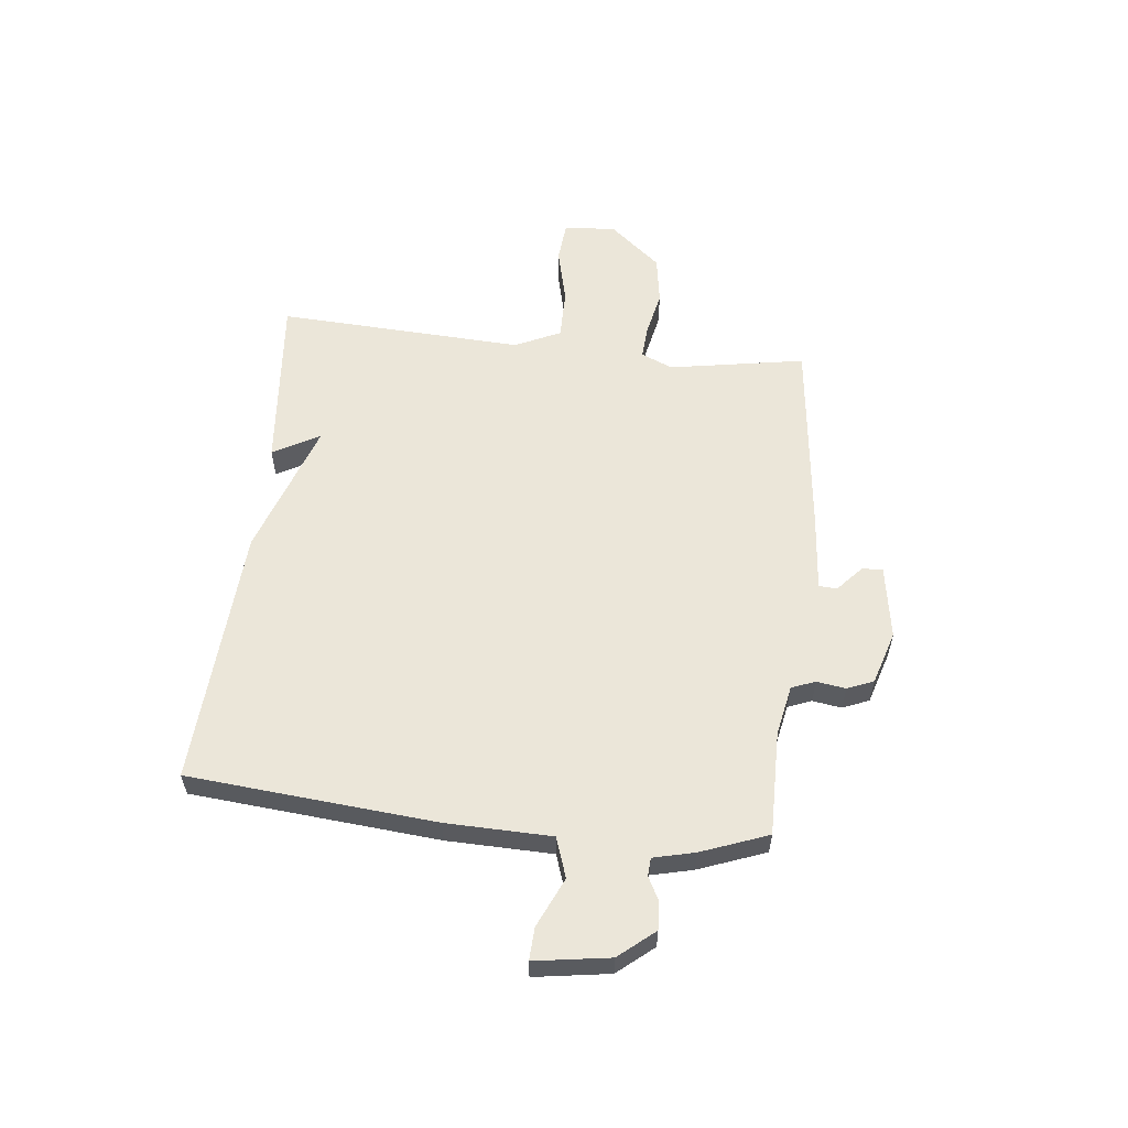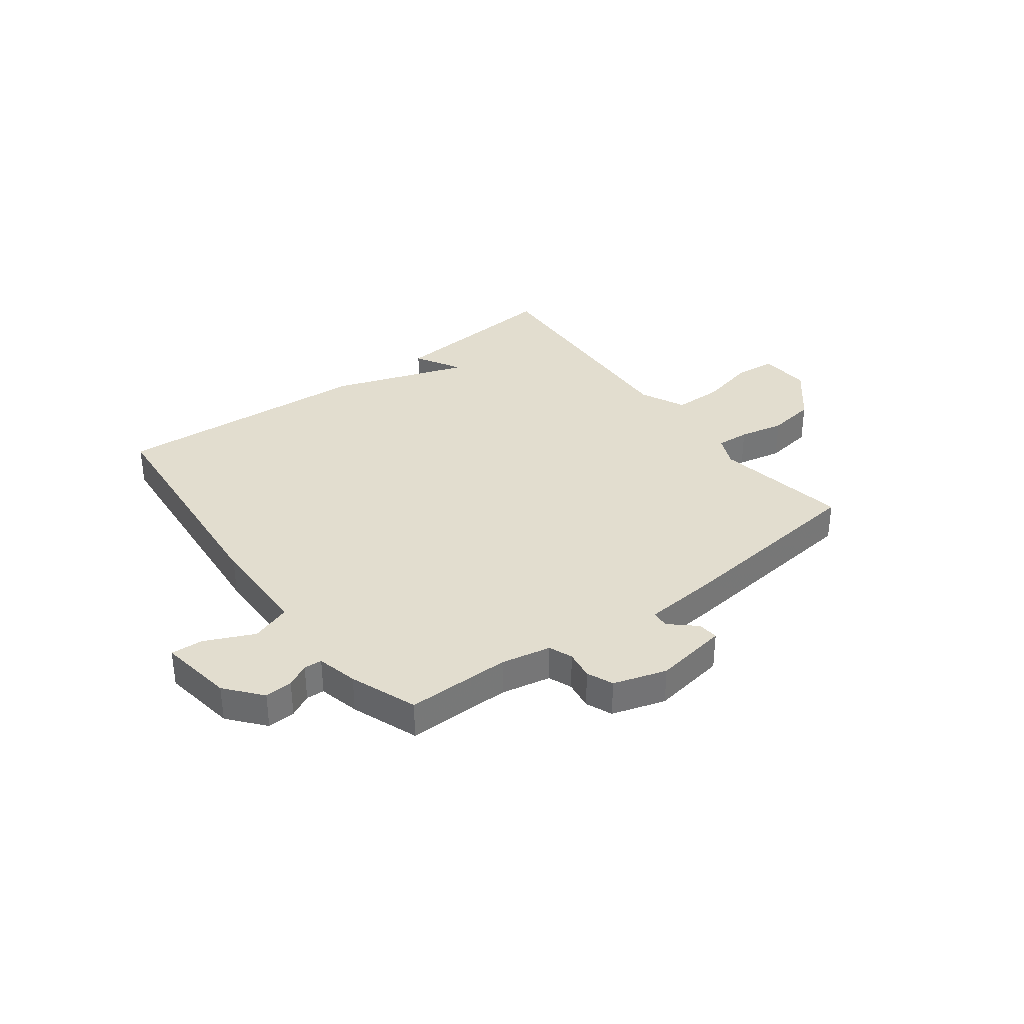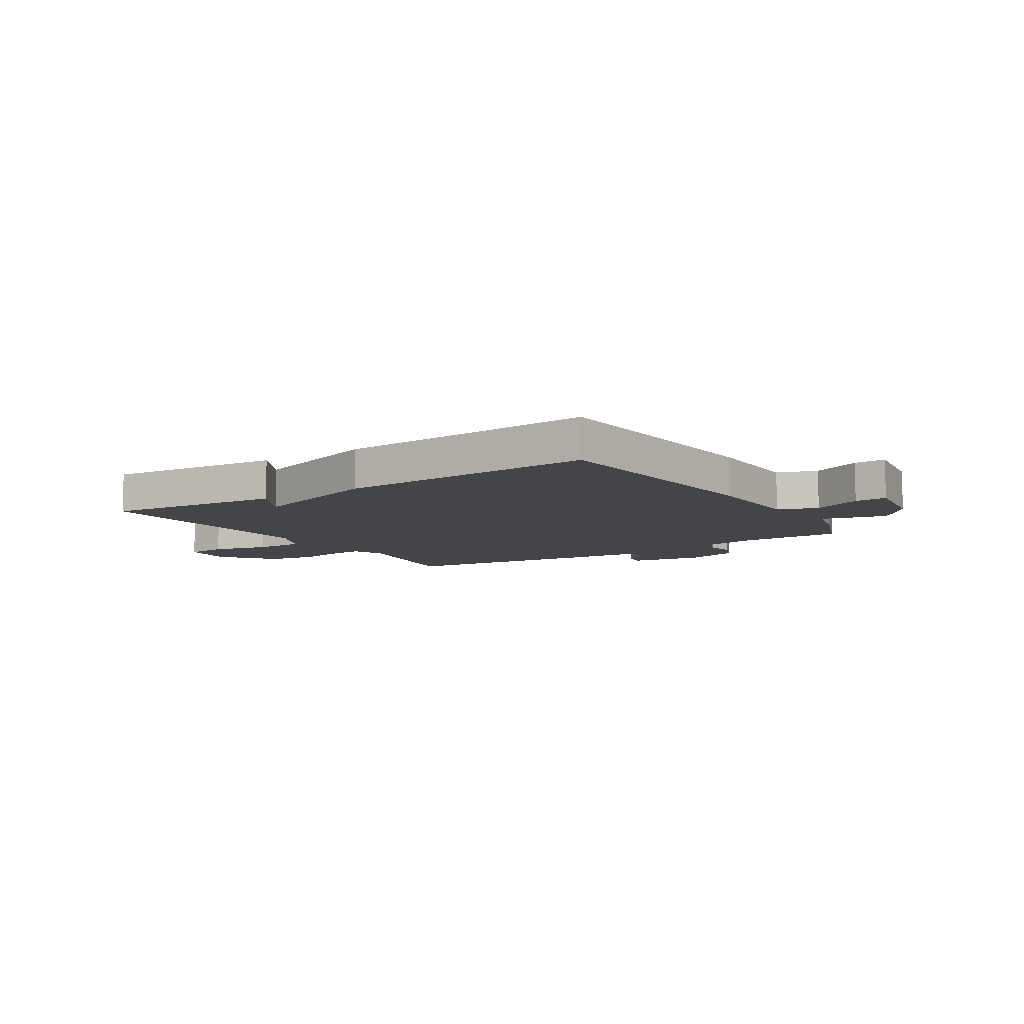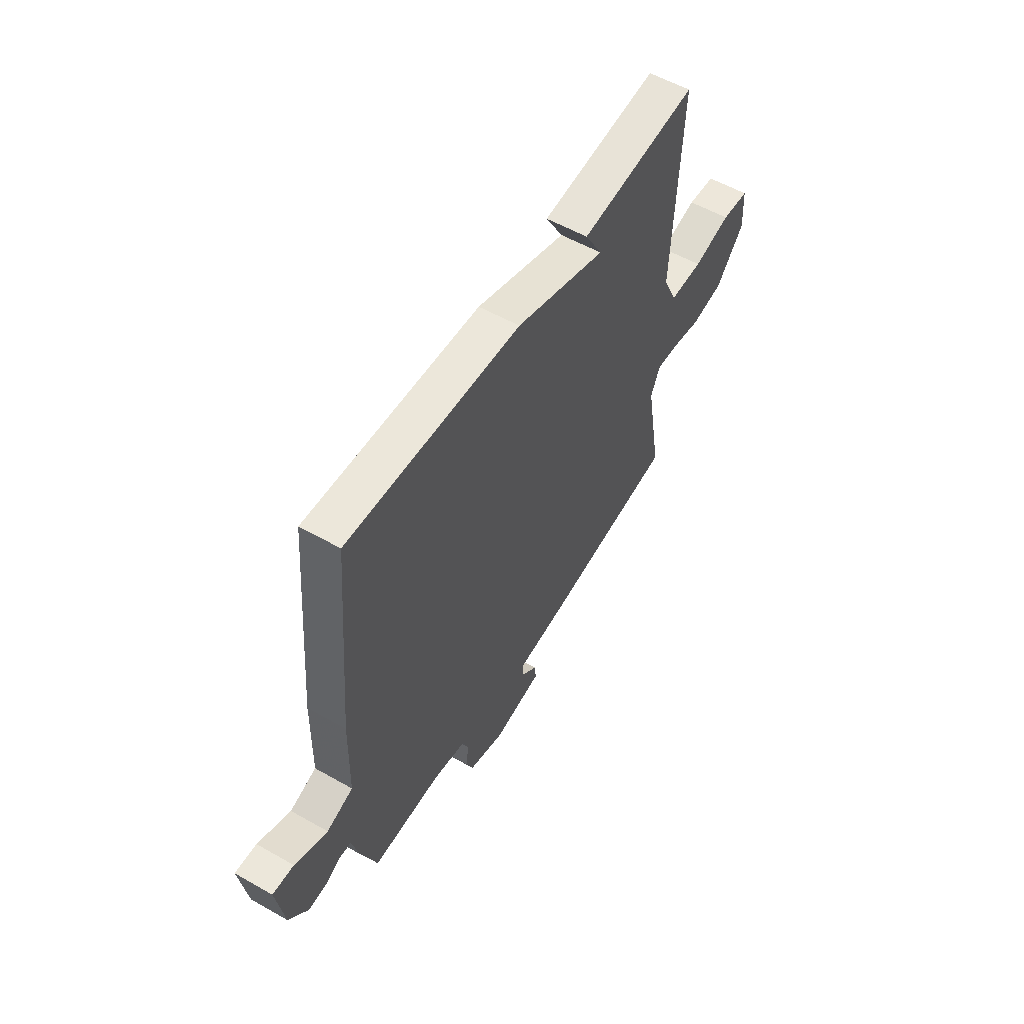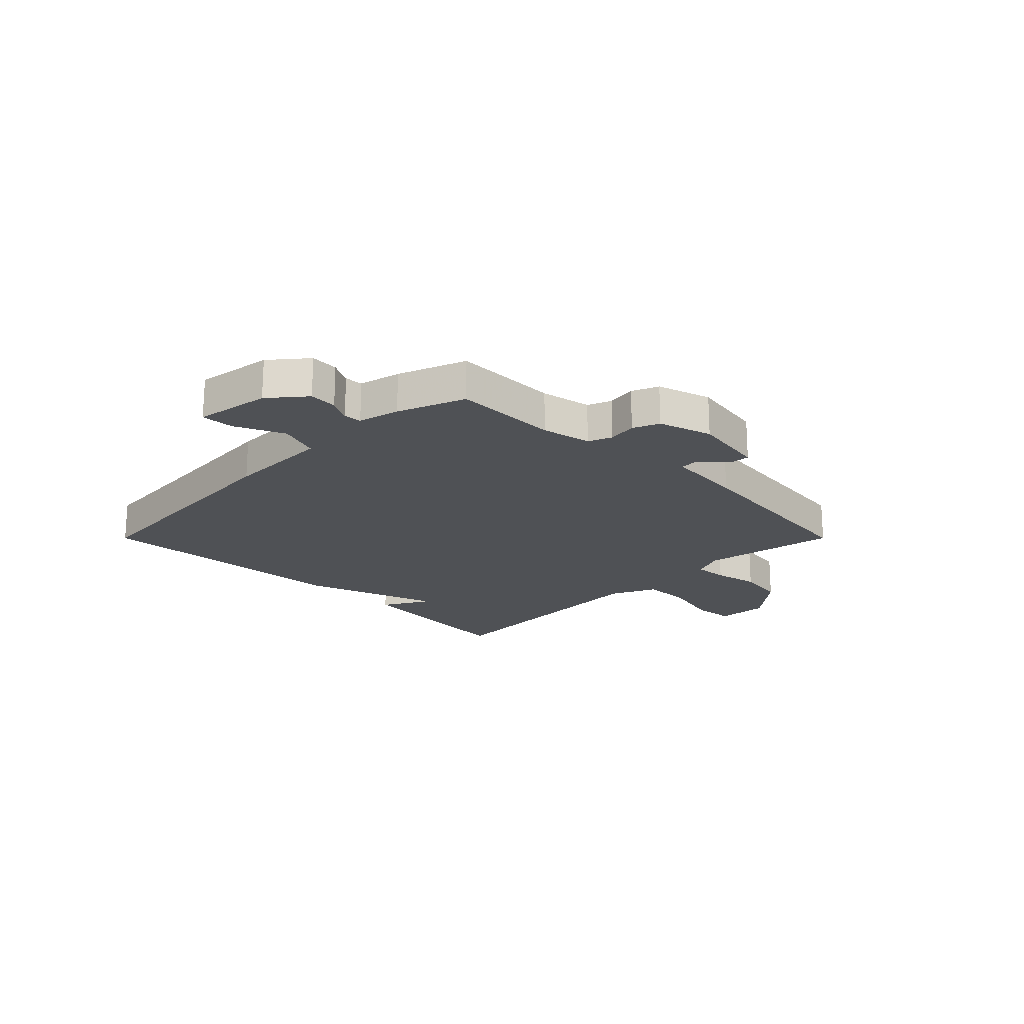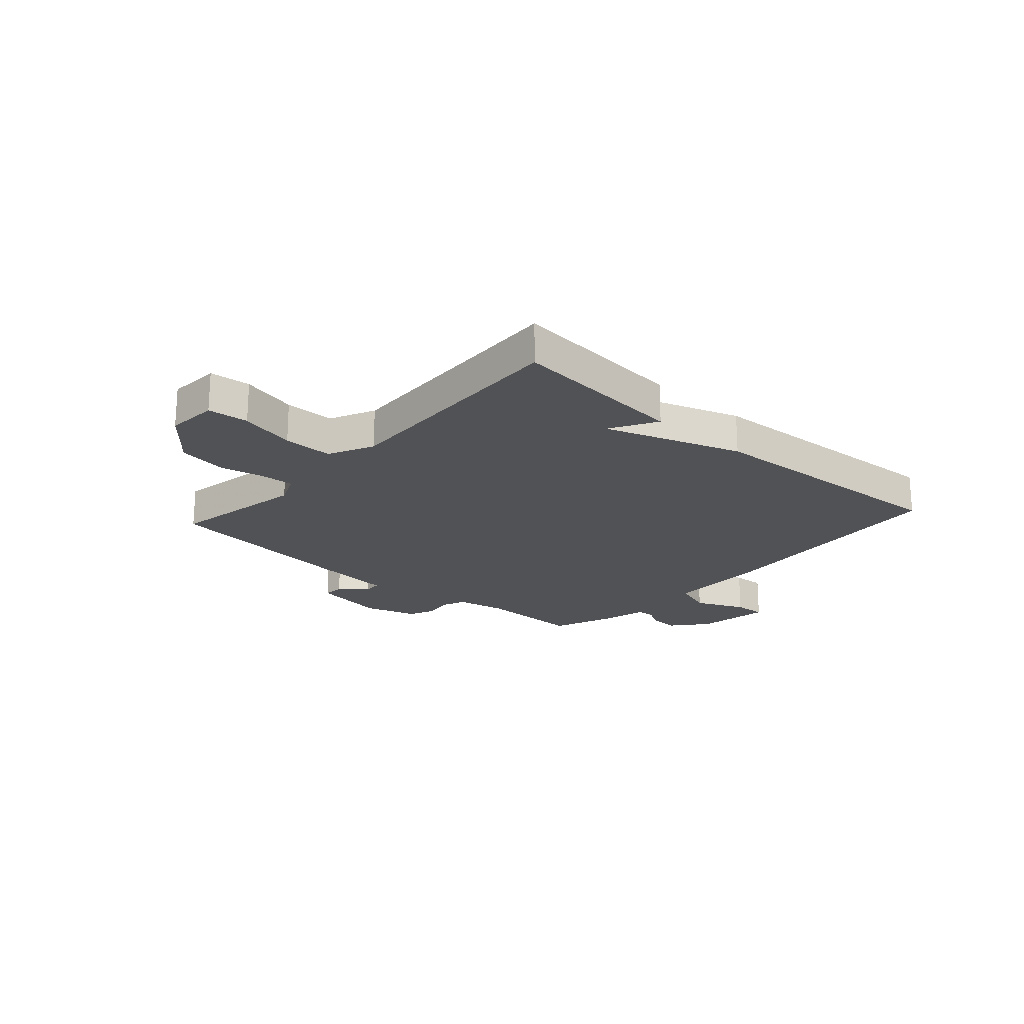
<metadata>
{"format":"obj","ext":"obj","renderer":"f3d","projection":"perspective","resolution":1024,"background":"white","views":[{"elev":57.6,"azim":96.3,"up":"+Y"},{"elev":34.8,"azim":143.2,"up":"+Y"},{"elev":-8.7,"azim":32.7,"up":"+Y"},{"elev":56.1,"azim":120.7,"up":"+Z"},{"elev":-20.0,"azim":135.0,"up":"+Y"},{"elev":-21.0,"azim":-42.0,"up":"+Y"}]}
</metadata>
<code>
v 0.5 0.07 0.5
v 0.539 0.07 0.049
v 0.543 0.07 -0.143
v 0.616 0.07 -0.168
v 0.706 0.07 -0.127
v 0.765 0.07 -0.124
v 0.744 0.07 -0.261
v 0.69 0.07 -0.326
v 0.639 0.07 -0.323
v 0.597 0.07 -0.301
v 0.564 0.07 -0.303
v 0.546 0.07 -0.378
v 0.5 0.07 -0.5
v 0.309 0.07 -0.498
v 0.218 0.07 -0.516
v 0.201 0.07 -0.559
v 0.209 0.07 -0.612
v 0.189 0.07 -0.66
v 0.092 0.07 -0.69
v -0.043 0.07 -0.668
v -0.04 0.07 -0.63
v 0.007 0.07 -0.588
v 0.005 0.07 -0.555
v -0.137 0.07 -0.542
v -0.5 0.07 -0.5
v -0.457 0.07 -0.252
v -0.482 0.07 -0.195
v -0.543 0.07 -0.199
v -0.625 0.07 -0.216
v -0.714 0.07 -0.202
v -0.792 0.07 -0.109
v -0.786 0.07 -0.014
v -0.711 0.07 -0.007
v -0.608 0.07 -0.032
v -0.517 0.07 -0.032
v -0.478 0.07 0.051
v -0.5 0.07 0.5
v -0.176 0.07 0.471
v -0.224 0.07 0.386
v 0.024 0.07 0.471
v 0.5 0 0.5
v 0.539 0 0.049
v 0.543 0 -0.143
v 0.616 0 -0.168
v 0.706 0 -0.127
v 0.765 0 -0.124
v 0.744 0 -0.261
v 0.69 0 -0.326
v 0.639 0 -0.323
v 0.597 0 -0.301
v 0.564 0 -0.303
v 0.546 0 -0.378
v 0.5 0 -0.5
v 0.309 0 -0.498
v 0.218 0 -0.516
v 0.201 0 -0.559
v 0.209 0 -0.612
v 0.189 0 -0.66
v 0.092 0 -0.69
v -0.043 0 -0.668
v -0.04 0 -0.63
v 0.007 0 -0.588
v 0.005 0 -0.555
v -0.137 0 -0.542
v -0.5 0 -0.5
v -0.457 0 -0.252
v -0.482 0 -0.195
v -0.543 0 -0.199
v -0.625 0 -0.216
v -0.714 0 -0.202
v -0.792 0 -0.109
v -0.786 0 -0.014
v -0.711 0 -0.007
v -0.608 0 -0.032
v -0.517 0 -0.032
v -0.478 0 0.051
v -0.5 0 0.5
v -0.176 0 0.471
v -0.224 0 0.386
v 0.024 0 0.471
f 1 2 3
f 40 1 3
f 39 40 3
f 36 37 38 39
f 35 36 39 3
f 34 35 3 4
f 32 33 34
f 31 32 34
f 30 31 34
f 29 30 34
f 28 29 34
f 27 28 34
f 27 34 4
f 26 27 4
f 25 26 4
f 24 25 4
f 23 24 4
f 4 5 6
f 23 4 6
f 22 23 6
f 20 21 22
f 19 20 22
f 18 19 22
f 17 18 22
f 16 17 22
f 15 16 22
f 15 22 6
f 14 15 6
f 11 12 13 14
f 11 14 6
f 10 11 6 7
f 7 8 9 10
f 43 42 41
f 43 41 80
f 43 80 79
f 79 78 77 76
f 43 79 76 75
f 44 43 75 74
f 74 73 72
f 74 72 71
f 74 71 70
f 74 70 69
f 74 69 68
f 74 68 67
f 44 74 67
f 44 67 66
f 44 66 65
f 44 65 64
f 44 64 63
f 46 45 44
f 46 44 63
f 46 63 62
f 62 61 60
f 62 60 59
f 62 59 58
f 62 58 57
f 62 57 56
f 62 56 55
f 46 62 55
f 46 55 54
f 54 53 52 51
f 46 54 51
f 47 46 51 50
f 50 49 48 47
f 1 41 42 2
f 2 42 43 3
f 3 43 44 4
f 4 44 45 5
f 5 45 46 6
f 6 46 47 7
f 7 47 48 8
f 8 48 49 9
f 9 49 50 10
f 10 50 51 11
f 11 51 52 12
f 12 52 53 13
f 13 53 54 14
f 14 54 55 15
f 15 55 56 16
f 16 56 57 17
f 17 57 58 18
f 18 58 59 19
f 19 59 60 20
f 20 60 61 21
f 21 61 62 22
f 22 62 63 23
f 23 63 64 24
f 24 64 65 25
f 25 65 66 26
f 26 66 67 27
f 27 67 68 28
f 28 68 69 29
f 29 69 70 30
f 30 70 71 31
f 31 71 72 32
f 32 72 73 33
f 33 73 74 34
f 34 74 75 35
f 35 75 76 36
f 36 76 77 37
f 37 77 78 38
f 38 78 79 39
f 39 79 80 40
f 40 80 41 1

</code>
